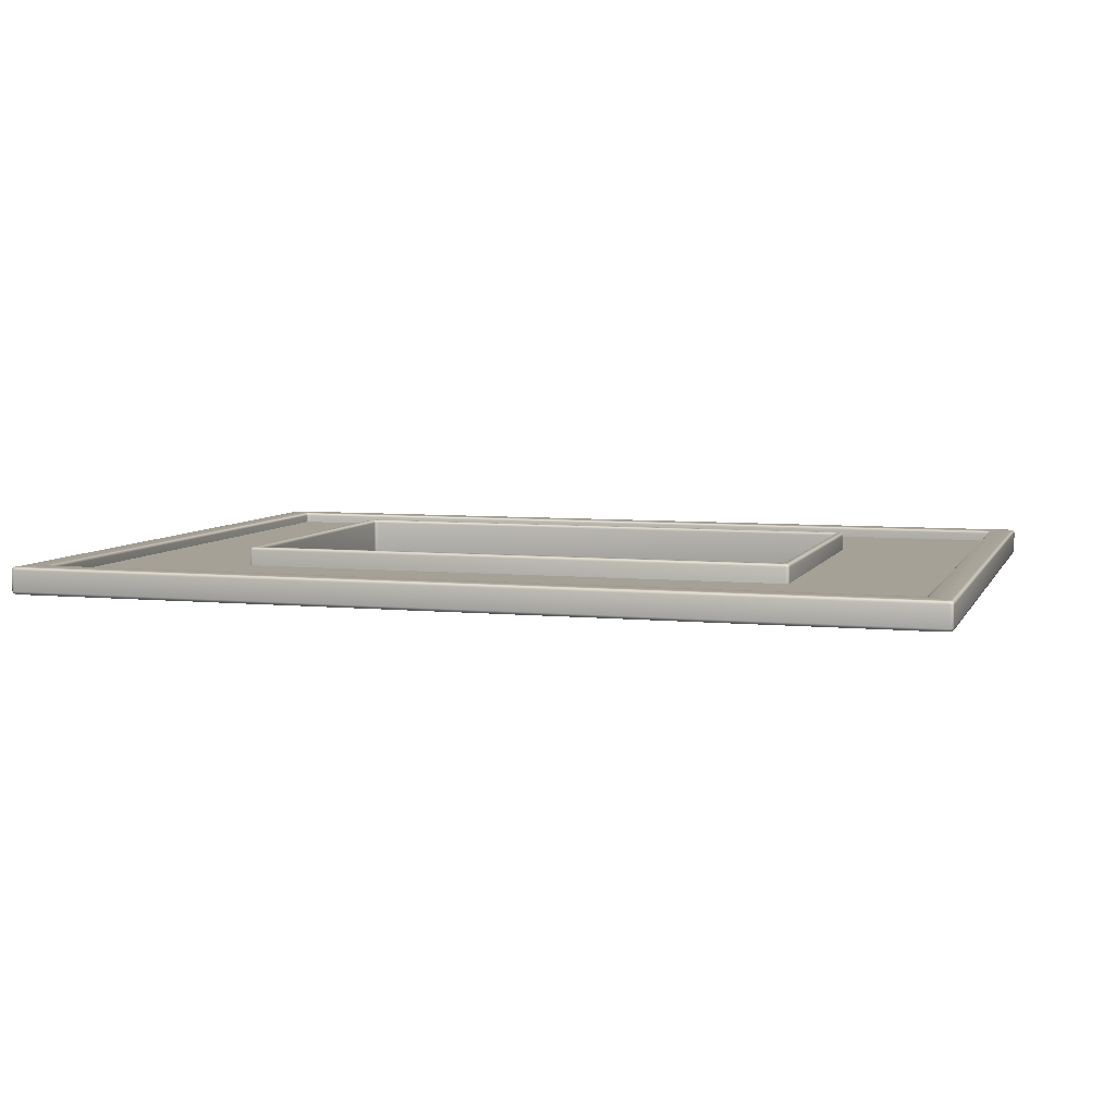
<metadata>
{"format":"obj","ext":"obj","renderer":"f3d","projection":"perspective","resolution":1024,"background":"white","views":[{"elev":6.1,"azim":16.7,"up":"+Y"}]}
</metadata>
<code>
o Table.003_Cube.005
v -34.13 -0.3201 25.39
v -34.28 -0.5787 25.65
v -34.65 -0.5787 25.28
v -34.39 -0.3201 25.13
v -34.18 -0.4617 25.41
v -34.27 -0.3201 25.37
v -34.3 -0.4686 25.38
v -34.4 -0.5787 25.52
v -34.23 -0.5588 25.5
v -34.35 -0.5555 25.44
v -34.5 -0.5588 25.23
v -34.52 -0.5787 25.4
v -34.44 -0.5555 25.35
v -34.37 -0.3201 25.27
v -34.41 -0.4617 25.18
v -34.38 -0.4686 25.31
v -34.13 1.339 25.39
v -34.39 1.339 25.13
v -34.65 1.598 25.28
v -34.28 1.598 25.65
v -34.27 1.339 25.37
v -34.18 1.481 25.41
v -34.3 1.488 25.38
v -34.41 1.481 25.18
v -34.37 1.339 25.27
v -34.38 1.488 25.31
v -34.52 1.598 25.4
v -34.5 1.578 25.23
v -34.44 1.575 25.35
v -34.23 1.578 25.5
v -34.4 1.598 25.52
v -34.35 1.575 25.44
v -34.13 -0.3201 -25.39
v -34.39 -0.3201 -25.13
v -34.65 -0.5787 -25.28
v -34.28 -0.5787 -25.65
v -34.27 -0.3201 -25.37
v -34.18 -0.4617 -25.41
v -34.3 -0.4686 -25.38
v -34.41 -0.4617 -25.18
v -34.37 -0.3201 -25.27
v -34.38 -0.4686 -25.31
v -34.52 -0.5787 -25.4
v -34.5 -0.5588 -25.23
v -34.44 -0.5555 -25.35
v -34.23 -0.5588 -25.5
v -34.4 -0.5787 -25.52
v -34.35 -0.5555 -25.44
v -34.65 1.598 -25.28
v -34.39 1.339 -25.13
v -34.13 1.339 -25.39
v -34.28 1.598 -25.65
v -34.5 1.578 -25.23
v -34.52 1.598 -25.4
v -34.44 1.575 -25.35
v -34.37 1.339 -25.27
v -34.41 1.481 -25.18
v -34.38 1.488 -25.31
v -34.18 1.481 -25.41
v -34.27 1.339 -25.37
v -34.3 1.488 -25.38
v -34.4 1.598 -25.52
v -34.23 1.578 -25.5
v -34.35 1.575 -25.44
v -22.34 -0.6379 13.6
v -22.6 -0.6379 13.34
v -22.34 -0.8966 12.98
v -21.98 -0.8966 13.34
v -22.48 -0.6379 13.58
v -22.23 -0.7782 13.58
v -22.43 -0.7852 13.54
v -22.58 -0.7782 13.23
v -22.58 -0.6379 13.48
v -22.54 -0.7852 13.43
v -22.22 -0.8966 13.1
v -22.48 -0.8773 13.09
v -22.42 -0.8739 13.29
v -22.09 -0.8773 13.48
v -22.1 -0.8966 13.22
v -22.29 -0.8739 13.42
v -22.34 2.231 12.98
v -22.6 1.972 13.34
v -22.34 1.972 13.6
v -21.98 2.231 13.34
v -22.48 2.212 13.09
v -22.22 2.231 13.1
v -22.42 2.208 13.29
v -22.58 1.972 13.48
v -22.58 2.113 13.23
v -22.54 2.12 13.43
v -22.23 2.113 13.58
v -22.48 1.972 13.58
v -22.43 2.12 13.54
v -22.1 2.231 13.22
v -22.09 2.212 13.48
v -22.29 2.208 13.42
v -22.34 -0.6379 -13.6
v -21.98 -0.8966 -13.34
v -22.34 -0.8966 -12.98
v -22.6 -0.6379 -13.34
v -22.23 -0.7782 -13.58
v -22.48 -0.6379 -13.58
v -22.43 -0.7852 -13.55
v -22.1 -0.8966 -13.22
v -22.09 -0.8773 -13.48
v -22.29 -0.8739 -13.42
v -22.48 -0.8773 -13.09
v -22.22 -0.8966 -13.1
v -22.42 -0.8739 -13.29
v -22.58 -0.6379 -13.48
v -22.58 -0.7782 -13.23
v -22.54 -0.7852 -13.43
v -22.34 1.972 -13.6
v -22.6 1.972 -13.34
v -22.34 2.231 -12.98
v -21.98 2.231 -13.34
v -22.48 1.972 -13.58
v -22.23 2.113 -13.58
v -22.43 2.12 -13.55
v -22.58 2.113 -13.23
v -22.58 1.972 -13.48
v -22.54 2.12 -13.43
v -22.22 2.231 -13.1
v -22.48 2.212 -13.09
v -22.42 2.208 -13.29
v -22.09 2.212 -13.48
v -22.1 2.231 -13.22
v -22.29 2.208 -13.42
v 34.13 -0.3201 25.39
v 34.39 -0.3201 25.13
v 34.65 -0.5787 25.28
v 34.28 -0.5787 25.65
v 34.27 -0.3201 25.37
v 34.18 -0.4617 25.41
v 34.3 -0.4686 25.38
v 34.41 -0.4617 25.18
v 34.37 -0.3201 25.27
v 34.38 -0.4686 25.31
v 34.52 -0.5787 25.4
v 34.5 -0.5588 25.23
v 34.44 -0.5555 25.35
v 34.23 -0.5588 25.5
v 34.4 -0.5787 25.52
v 34.35 -0.5555 25.44
v 34.13 1.339 25.39
v 34.28 1.598 25.65
v 34.65 1.598 25.28
v 34.39 1.339 25.13
v 34.18 1.481 25.41
v 34.27 1.339 25.37
v 34.3 1.488 25.38
v 34.4 1.598 25.52
v 34.23 1.578 25.5
v 34.35 1.575 25.44
v 34.5 1.578 25.23
v 34.52 1.598 25.4
v 34.44 1.575 25.35
v 34.37 1.339 25.27
v 34.41 1.481 25.18
v 34.38 1.488 25.31
v 34.13 -0.3201 -25.39
v 34.28 -0.5787 -25.65
v 34.65 -0.5787 -25.28
v 34.39 -0.3201 -25.13
v 34.18 -0.4617 -25.41
v 34.27 -0.3201 -25.37
v 34.3 -0.4686 -25.38
v 34.4 -0.5787 -25.52
v 34.23 -0.5588 -25.5
v 34.35 -0.5555 -25.44
v 34.5 -0.5588 -25.23
v 34.52 -0.5787 -25.4
v 34.44 -0.5555 -25.35
v 34.37 -0.3201 -25.27
v 34.41 -0.4617 -25.18
v 34.38 -0.4686 -25.31
v 34.65 1.598 -25.28
v 34.28 1.598 -25.65
v 34.13 1.339 -25.39
v 34.39 1.339 -25.13
v 34.52 1.598 -25.4
v 34.5 1.578 -25.23
v 34.44 1.575 -25.35
v 34.23 1.578 -25.5
v 34.4 1.598 -25.52
v 34.35 1.575 -25.44
v 34.27 1.339 -25.37
v 34.18 1.481 -25.41
v 34.3 1.488 -25.38
v 34.41 1.481 -25.18
v 34.37 1.339 -25.27
v 34.38 1.488 -25.31
v 22.34 -0.6379 13.6
v 21.98 -0.8966 13.34
v 22.34 -0.8966 12.98
v 22.6 -0.6379 13.34
v 22.23 -0.7782 13.58
v 22.48 -0.6379 13.58
v 22.43 -0.7852 13.54
v 22.1 -0.8966 13.22
v 22.09 -0.8773 13.48
v 22.29 -0.8739 13.42
v 22.48 -0.8773 13.09
v 22.22 -0.8966 13.1
v 22.42 -0.8739 13.29
v 22.58 -0.6379 13.48
v 22.58 -0.7782 13.23
v 22.54 -0.7852 13.43
v 22.34 2.231 12.98
v 21.98 2.231 13.34
v 22.34 1.972 13.6
v 22.6 1.972 13.34
v 22.22 2.231 13.1
v 22.48 2.212 13.09
v 22.42 2.208 13.29
v 22.09 2.212 13.48
v 22.1 2.231 13.22
v 22.29 2.208 13.42
v 22.48 1.972 13.58
v 22.23 2.113 13.58
v 22.43 2.12 13.54
v 22.58 2.113 13.23
v 22.58 1.972 13.48
v 22.54 2.12 13.43
v 22.34 -0.6379 -13.6
v 22.6 -0.6379 -13.34
v 22.34 -0.8966 -12.98
v 21.98 -0.8966 -13.34
v 22.48 -0.6379 -13.58
v 22.23 -0.7782 -13.58
v 22.43 -0.7852 -13.55
v 22.58 -0.7782 -13.23
v 22.58 -0.6379 -13.48
v 22.54 -0.7852 -13.43
v 22.22 -0.8966 -13.1
v 22.48 -0.8773 -13.09
v 22.42 -0.8739 -13.29
v 22.09 -0.8773 -13.48
v 22.1 -0.8966 -13.22
v 22.29 -0.8739 -13.42
v 22.34 1.972 -13.6
v 21.98 2.231 -13.34
v 22.34 2.231 -12.98
v 22.6 1.972 -13.34
v 22.23 2.113 -13.58
v 22.48 1.972 -13.58
v 22.43 2.12 -13.55
v 22.1 2.231 -13.22
v 22.09 2.212 -13.48
v 22.29 2.208 -13.42
v 22.48 2.212 -13.09
v 22.22 2.231 -13.1
v 22.42 2.208 -13.29
v 22.58 1.972 -13.48
v 22.58 2.113 -13.23
v 22.54 2.12 -13.43
v -36.27 -0.5787 26.91
v -35.91 -0.5787 27.27
v -36.27 -0.3201 27.53
v -36.53 -0.3201 27.27
v -36.15 -0.5787 27.03
v -36.41 -0.5594 27.02
v -36.35 -0.556 27.22
v -36.02 -0.5594 27.41
v -36.03 -0.5787 27.15
v -36.22 -0.556 27.36
v -36.41 -0.3201 27.51
v -36.16 -0.4604 27.51
v -36.36 -0.4674 27.48
v -36.51 -0.4604 27.16
v -36.51 -0.3201 27.42
v -36.47 -0.4673 27.36
v -36.27 1.598 26.91
v -36.53 1.339 27.27
v -36.27 1.339 27.53
v -35.91 1.598 27.27
v -36.41 1.579 27.02
v -36.15 1.598 27.03
v -36.35 1.575 27.22
v -36.51 1.339 27.42
v -36.51 1.48 27.16
v -36.47 1.487 27.36
v -36.16 1.48 27.51
v -36.41 1.339 27.51
v -36.36 1.487 27.48
v -36.03 1.598 27.15
v -36.02 1.579 27.41
v -36.22 1.575 27.36
v -36.27 -0.5787 -26.91
v -36.53 -0.3201 -27.27
v -36.27 -0.3201 -27.53
v -35.91 -0.5787 -27.27
v -36.41 -0.5595 -27.02
v -36.15 -0.5787 -27.03
v -36.35 -0.556 -27.22
v -36.51 -0.3201 -27.42
v -36.51 -0.4604 -27.16
v -36.47 -0.4674 -27.36
v -36.16 -0.4604 -27.51
v -36.41 -0.3201 -27.51
v -36.36 -0.4674 -27.48
v -36.03 -0.5787 -27.15
v -36.02 -0.5594 -27.41
v -36.22 -0.556 -27.36
v -36.27 1.339 -27.53
v -36.53 1.339 -27.27
v -36.27 1.598 -26.91
v -35.91 1.598 -27.27
v -36.41 1.339 -27.51
v -36.16 1.48 -27.51
v -36.36 1.487 -27.48
v -36.51 1.48 -27.16
v -36.51 1.339 -27.42
v -36.47 1.487 -27.36
v -36.15 1.598 -27.03
v -36.41 1.579 -27.02
v -36.35 1.575 -27.23
v -36.02 1.579 -27.41
v -36.03 1.598 -27.15
v -36.22 1.575 -27.36
v 36.27 -0.5787 26.91
v 36.53 -0.3201 27.27
v 36.27 -0.3201 27.53
v 35.91 -0.5787 27.27
v 36.41 -0.5595 27.02
v 36.15 -0.5787 27.03
v 36.35 -0.556 27.22
v 36.51 -0.3201 27.42
v 36.51 -0.4604 27.16
v 36.47 -0.4674 27.36
v 36.16 -0.4604 27.51
v 36.41 -0.3201 27.51
v 36.36 -0.4674 27.48
v 36.03 -0.5787 27.15
v 36.02 -0.5594 27.41
v 36.22 -0.556 27.36
v 36.27 1.598 26.91
v 35.91 1.598 27.27
v 36.27 1.339 27.53
v 36.53 1.339 27.27
v 36.15 1.598 27.03
v 36.41 1.579 27.02
v 36.35 1.575 27.22
v 36.02 1.579 27.41
v 36.03 1.598 27.15
v 36.22 1.575 27.36
v 36.41 1.339 27.51
v 36.16 1.48 27.51
v 36.36 1.487 27.48
v 36.51 1.48 27.16
v 36.51 1.339 27.42
v 36.47 1.487 27.36
v 36.27 -0.5787 -26.91
v 35.91 -0.5787 -27.27
v 36.27 -0.3201 -27.53
v 36.53 -0.3201 -27.27
v 36.15 -0.5787 -27.03
v 36.41 -0.5594 -27.02
v 36.35 -0.556 -27.23
v 36.02 -0.5594 -27.41
v 36.03 -0.5787 -27.15
v 36.22 -0.556 -27.36
v 36.41 -0.3201 -27.51
v 36.16 -0.4604 -27.51
v 36.36 -0.4674 -27.48
v 36.51 -0.4604 -27.16
v 36.51 -0.3201 -27.42
v 36.47 -0.4673 -27.36
v 36.27 1.339 -27.53
v 35.91 1.598 -27.27
v 36.27 1.598 -26.91
v 36.53 1.339 -27.27
v 36.16 1.48 -27.51
v 36.41 1.339 -27.51
v 36.36 1.487 -27.48
v 36.03 1.598 -27.15
v 36.02 1.579 -27.41
v 36.22 1.575 -27.36
v 36.41 1.579 -27.02
v 36.15 1.598 -27.03
v 36.35 1.575 -27.22
v 36.51 1.339 -27.42
v 36.51 1.48 -27.16
v 36.47 1.487 -27.36
v -21.74 -0.6379 13
v -21.89 -0.8966 13.26
v -22.26 -0.8966 12.89
v -22 -0.6379 12.74
v -21.79 -0.7796 13.02
v -21.88 -0.6379 12.98
v -21.92 -0.7865 13
v -22.01 -0.8966 13.14
v -21.85 -0.8767 13.12
v -21.96 -0.8734 13.05
v -22.12 -0.8767 12.85
v -22.14 -0.8966 13.01
v -22.05 -0.8734 12.96
v -21.98 -0.6379 12.88
v -22.02 -0.7796 12.79
v -22 -0.7865 12.92
v -22.26 2.231 12.89
v -21.89 2.231 13.26
v -21.74 1.972 13
v -22 1.972 12.74
v -22.14 2.231 13.01
v -22.12 2.211 12.85
v -22.05 2.208 12.96
v -21.85 2.211 13.12
v -22.01 2.231 13.14
v -21.96 2.208 13.05
v -21.88 1.972 12.98
v -21.79 2.114 13.02
v -21.92 2.121 13
v -22.02 2.114 12.79
v -21.98 1.972 12.88
v -22 2.121 12.92
v -21.74 -0.6379 -13
v -22 -0.6379 -12.74
v -22.26 -0.8966 -12.89
v -21.89 -0.8966 -13.26
v -21.88 -0.6379 -12.98
v -21.79 -0.7796 -13.02
v -21.92 -0.7865 -13
v -22.02 -0.7796 -12.79
v -21.98 -0.6379 -12.88
v -22 -0.7865 -12.92
v -22.14 -0.8966 -13.01
v -22.12 -0.8767 -12.85
v -22.05 -0.8734 -12.96
v -21.85 -0.8767 -13.12
v -22.01 -0.8966 -13.14
v -21.96 -0.8734 -13.05
v -21.74 1.972 -13
v -21.89 2.231 -13.26
v -22.26 2.231 -12.89
v -22 1.972 -12.74
v -21.79 2.114 -13.02
v -21.88 1.972 -12.98
v -21.92 2.121 -13
v -22.01 2.231 -13.14
v -21.85 2.211 -13.12
v -21.96 2.208 -13.05
v -22.12 2.211 -12.85
v -22.14 2.231 -13.01
v -22.05 2.208 -12.96
v -21.98 1.972 -12.88
v -22.02 2.114 -12.79
v -22 2.121 -12.92
v 21.74 -0.6379 13
v 22 -0.6379 12.74
v 22.26 -0.8966 12.89
v 21.89 -0.8966 13.26
v 21.88 -0.6379 12.98
v 21.79 -0.7796 13.02
v 21.92 -0.7865 13
v 22.02 -0.7796 12.79
v 21.98 -0.6379 12.88
v 22 -0.7865 12.92
v 22.14 -0.8966 13.01
v 22.12 -0.8767 12.85
v 22.05 -0.8734 12.96
v 21.85 -0.8767 13.12
v 22.01 -0.8966 13.14
v 21.96 -0.8734 13.05
v 22.26 2.231 12.89
v 22 1.972 12.74
v 21.74 1.972 13
v 21.89 2.231 13.26
v 22.12 2.211 12.85
v 22.14 2.231 13.01
v 22.05 2.208 12.96
v 21.98 1.972 12.88
v 22.02 2.114 12.79
v 22 2.121 12.92
v 21.79 2.114 13.02
v 21.88 1.972 12.98
v 21.92 2.121 13
v 22.01 2.231 13.14
v 21.85 2.211 13.12
v 21.96 2.208 13.05
v 21.74 -0.6379 -13
v 21.89 -0.8966 -13.26
v 22.26 -0.8966 -12.89
v 22 -0.6379 -12.74
v 21.79 -0.7796 -13.02
v 21.88 -0.6379 -12.98
v 21.92 -0.7865 -13
v 22.01 -0.8966 -13.14
v 21.85 -0.8767 -13.12
v 21.96 -0.8734 -13.05
v 22.12 -0.8767 -12.85
v 22.14 -0.8966 -13.01
v 22.05 -0.8734 -12.96
v 21.98 -0.6379 -12.88
v 22.02 -0.7796 -12.79
v 22 -0.7865 -12.92
v 21.74 1.972 -13
v 22 1.972 -12.74
v 22.26 2.231 -12.89
v 21.89 2.231 -13.26
v 21.88 1.972 -12.98
v 21.79 2.114 -13.02
v 21.92 2.121 -13
v 22.02 2.114 -12.79
v 21.98 1.972 -12.88
v 22 2.121 -12.92
v 22.14 2.231 -13.01
v 22.12 2.211 -12.85
v 22.05 2.208 -12.96
v 21.85 2.211 -13.12
v 22.01 2.231 -13.14
v 21.96 2.208 -13.05
v -34.39 -0.48 25.39
v -34.39 0.7123 25.39
v -34.39 -0.48 -25.39
v -34.39 0.7123 -25.39
v -22.6 -0.48 13.6
v -22.46 0.7123 13.46
v -22.6 -0.48 -13.6
v -22.46 0.7123 -13.46
v 34.39 -0.48 25.39
v 34.39 0.7123 25.39
v 34.39 -0.48 -25.39
v 34.39 0.7123 -25.39
v 22.6 -0.48 13.6
v 22.46 0.7123 13.46
v 22.6 -0.48 -13.6
v 22.46 0.7123 -13.46
f 513 515 519 517
f 518 520 516 514
f 521 525 527 523
f 526 522 524 528
f 514 522 526 518
f 517 525 521 513
f 515 523 527 519
f 520 528 524 516
f 2 132 324 258
f 67 99 419 387
f 340 322 356 372
f 33 161 179 51
f 131 163 353 321
f 227 195 451 483
f 291 305 369 355
f 146 20 276 338
f 194 68 386 452
f 19 49 307 273
f 18 4 34 50
f 385 403 467 449
f 275 259 323 339
f 98 228 482 420
f 35 3 257 289
f 162 36 292 354
f 177 147 337 371
f 244 212 196 226
f 114 100 66 82
f 52 178 370 308
f 417 481 497 433
f 436 404 388 418
f 498 484 450 466
f 148 180 164 130
f 274 306 290 260
f 242 116 434 500
f 115 81 401 435
f 65 193 211 83
f 97 113 241 225
f 84 210 468 402
f 209 243 499 465
f 1 5 7 6
f 5 9 10 7
f 2 8 10 9
f 8 12 13 10
f 3 11 13 12
f 11 15 16 13
f 4 14 16 15
f 14 6 7 16
f 7 10 13 16
f 17 21 23 22
f 21 25 26 23
f 18 24 26 25
f 24 28 29 26
f 19 27 29 28
f 27 31 32 29
f 20 30 32 31
f 30 22 23 32
f 23 26 29 32
f 33 37 39 38
f 37 41 42 39
f 34 40 42 41
f 40 44 45 42
f 35 43 45 44
f 43 47 48 45
f 36 46 48 47
f 46 38 39 48
f 39 42 45 48
f 49 53 55 54
f 53 57 58 55
f 50 56 58 57
f 56 60 61 58
f 51 59 61 60
f 59 63 64 61
f 52 62 64 63
f 62 54 55 64
f 55 58 61 64
f 65 69 71 70
f 69 73 74 71
f 66 72 74 73
f 72 76 77 74
f 67 75 77 76
f 75 79 80 77
f 68 78 80 79
f 78 70 71 80
f 71 74 77 80
f 81 85 87 86
f 85 89 90 87
f 82 88 90 89
f 88 92 93 90
f 83 91 93 92
f 91 95 96 93
f 84 94 96 95
f 94 86 87 96
f 87 90 93 96
f 97 101 103 102
f 101 105 106 103
f 98 104 106 105
f 104 108 109 106
f 99 107 109 108
f 107 111 112 109
f 100 110 112 111
f 110 102 103 112
f 103 106 109 112
f 113 117 119 118
f 117 121 122 119
f 114 120 122 121
f 120 124 125 122
f 115 123 125 124
f 123 127 128 125
f 116 126 128 127
f 126 118 119 128
f 119 122 125 128
f 129 133 135 134
f 133 137 138 135
f 130 136 138 137
f 136 140 141 138
f 131 139 141 140
f 139 143 144 141
f 132 142 144 143
f 142 134 135 144
f 135 138 141 144
f 145 149 151 150
f 149 153 154 151
f 146 152 154 153
f 152 156 157 154
f 147 155 157 156
f 155 159 160 157
f 148 158 160 159
f 158 150 151 160
f 151 154 157 160
f 161 165 167 166
f 165 169 170 167
f 162 168 170 169
f 168 172 173 170
f 163 171 173 172
f 171 175 176 173
f 164 174 176 175
f 174 166 167 176
f 167 170 173 176
f 177 181 183 182
f 181 185 186 183
f 178 184 186 185
f 184 188 189 186
f 179 187 189 188
f 187 191 192 189
f 180 190 192 191
f 190 182 183 192
f 183 186 189 192
f 193 197 199 198
f 197 201 202 199
f 194 200 202 201
f 200 204 205 202
f 195 203 205 204
f 203 207 208 205
f 196 206 208 207
f 206 198 199 208
f 199 202 205 208
f 209 213 215 214
f 213 217 218 215
f 210 216 218 217
f 216 220 221 218
f 211 219 221 220
f 219 223 224 221
f 212 222 224 223
f 222 214 215 224
f 215 218 221 224
f 225 229 231 230
f 229 233 234 231
f 226 232 234 233
f 232 236 237 234
f 227 235 237 236
f 235 239 240 237
f 228 238 240 239
f 238 230 231 240
f 231 234 237 240
f 241 245 247 246
f 245 249 250 247
f 242 248 250 249
f 248 252 253 250
f 243 251 253 252
f 251 255 256 253
f 244 254 256 255
f 254 246 247 256
f 247 250 253 256
f 257 261 263 262
f 261 265 266 263
f 258 264 266 265
f 264 268 269 266
f 259 267 269 268
f 267 271 272 269
f 260 270 272 271
f 270 262 263 272
f 263 266 269 272
f 273 277 279 278
f 277 281 282 279
f 274 280 282 281
f 280 284 285 282
f 275 283 285 284
f 283 287 288 285
f 276 286 288 287
f 286 278 279 288
f 279 282 285 288
f 289 293 295 294
f 293 297 298 295
f 290 296 298 297
f 296 300 301 298
f 291 299 301 300
f 299 303 304 301
f 292 302 304 303
f 302 294 295 304
f 295 298 301 304
f 305 309 311 310
f 309 313 314 311
f 306 312 314 313
f 312 316 317 314
f 307 315 317 316
f 315 319 320 317
f 308 318 320 319
f 318 310 311 320
f 311 314 317 320
f 321 325 327 326
f 325 329 330 327
f 322 328 330 329
f 328 332 333 330
f 323 331 333 332
f 331 335 336 333
f 324 334 336 335
f 334 326 327 336
f 327 330 333 336
f 337 341 343 342
f 341 345 346 343
f 338 344 346 345
f 344 348 349 346
f 339 347 349 348
f 347 351 352 349
f 340 350 352 351
f 350 342 343 352
f 343 346 349 352
f 353 357 359 358
f 357 361 362 359
f 354 360 362 361
f 360 364 365 362
f 355 363 365 364
f 363 367 368 365
f 356 366 368 367
f 366 358 359 368
f 359 362 365 368
f 369 373 375 374
f 373 377 378 375
f 370 376 378 377
f 376 380 381 378
f 371 379 381 380
f 379 383 384 381
f 372 382 384 383
f 382 374 375 384
f 375 378 381 384
f 385 389 391 390
f 389 393 394 391
f 386 392 394 393
f 392 396 397 394
f 387 395 397 396
f 395 399 400 397
f 388 398 400 399
f 398 390 391 400
f 391 394 397 400
f 401 405 407 406
f 405 409 410 407
f 402 408 410 409
f 408 412 413 410
f 403 411 413 412
f 411 415 416 413
f 404 414 416 415
f 414 406 407 416
f 407 410 413 416
f 417 421 423 422
f 421 425 426 423
f 418 424 426 425
f 424 428 429 426
f 419 427 429 428
f 427 431 432 429
f 420 430 432 431
f 430 422 423 432
f 423 426 429 432
f 433 437 439 438
f 437 441 442 439
f 434 440 442 441
f 440 444 445 442
f 435 443 445 444
f 443 447 448 445
f 436 446 448 447
f 446 438 439 448
f 439 442 445 448
f 449 453 455 454
f 453 457 458 455
f 450 456 458 457
f 456 460 461 458
f 451 459 461 460
f 459 463 464 461
f 452 462 464 463
f 462 454 455 464
f 455 458 461 464
f 465 469 471 470
f 469 473 474 471
f 466 472 474 473
f 472 476 477 474
f 467 475 477 476
f 475 479 480 477
f 468 478 480 479
f 478 470 471 480
f 471 474 477 480
f 481 485 487 486
f 485 489 490 487
f 482 488 490 489
f 488 492 493 490
f 483 491 493 492
f 491 495 496 493
f 484 494 496 495
f 494 486 487 496
f 487 490 493 496
f 497 501 503 502
f 501 505 506 503
f 498 504 506 505
f 504 508 509 506
f 499 507 509 508
f 507 511 512 509
f 500 510 512 511
f 510 502 503 512
f 503 506 509 512
f 4 18 25 14
f 14 25 21 6
f 6 21 17 1
f 18 50 57 24
f 24 57 53 28
f 28 53 49 19
f 50 34 41 56
f 56 41 37 60
f 60 37 33 51
f 34 4 15 40
f 40 15 11 44
f 44 11 3 35
f 356 322 329 366
f 366 329 325 358
f 358 325 321 353
f 113 97 102 117
f 117 102 110 121
f 121 110 100 114
f 372 356 367 382
f 382 367 363 374
f 374 363 355 369
f 114 82 89 120
f 120 89 85 124
f 124 85 81 115
f 82 66 73 88
f 88 73 69 92
f 92 69 65 83
f 66 100 111 72
f 72 111 107 76
f 76 107 99 67
f 340 372 383 350
f 350 383 379 342
f 342 379 371 337
f 322 340 351 328
f 328 351 347 332
f 332 347 339 323
f 129 145 150 133
f 133 150 158 137
f 137 158 148 130
f 147 177 182 155
f 155 182 190 159
f 159 190 180 148
f 179 161 166 187
f 187 166 174 191
f 191 174 164 180
f 163 131 140 171
f 171 140 136 175
f 175 136 130 164
f 289 257 262 293
f 293 262 270 297
f 297 270 260 290
f 244 226 233 254
f 254 233 229 246
f 246 229 225 241
f 305 291 300 309
f 309 300 296 313
f 313 296 290 306
f 243 209 214 251
f 251 214 222 255
f 255 222 212 244
f 211 193 198 219
f 219 198 206 223
f 223 206 196 212
f 195 227 236 203
f 203 236 232 207
f 207 232 226 196
f 273 307 316 277
f 277 316 312 281
f 281 312 306 274
f 259 275 284 267
f 267 284 280 271
f 271 280 274 260
f 83 211 220 91
f 91 220 216 95
f 95 216 210 84
f 68 194 201 78
f 78 201 197 70
f 70 197 193 65
f 20 146 153 30
f 30 153 149 22
f 22 149 145 17
f 1 129 134 5
f 5 134 142 9
f 9 142 132 2
f 97 225 230 101
f 101 230 238 105
f 105 238 228 98
f 36 162 169 46
f 46 169 165 38
f 38 165 161 33
f 116 242 249 126
f 126 249 245 118
f 118 245 241 113
f 51 179 188 59
f 59 188 184 63
f 63 184 178 52
f 275 339 348 283
f 283 348 344 287
f 287 344 338 276
f 258 324 335 264
f 264 335 331 268
f 268 331 323 259
f 291 355 364 299
f 299 364 360 303
f 303 360 354 292
f 308 370 377 318
f 318 377 373 310
f 310 373 369 305
f 131 321 326 139
f 139 326 334 143
f 143 334 324 132
f 257 3 12 261
f 261 12 8 265
f 265 8 2 258
f 292 36 47 302
f 302 47 43 294
f 294 43 35 289
f 52 308 319 62
f 62 319 315 54
f 54 315 307 49
f 276 20 31 286
f 286 31 27 278
f 278 27 19 273
f 337 147 156 341
f 341 156 152 345
f 345 152 146 338
f 162 354 361 168
f 168 361 357 172
f 172 357 353 163
f 370 178 185 376
f 376 185 181 380
f 380 181 177 371
f 436 418 425 446
f 446 425 421 438
f 438 421 417 433
f 435 401 406 443
f 443 406 414 447
f 447 414 404 436
f 403 385 390 411
f 411 390 398 415
f 415 398 388 404
f 387 419 428 395
f 395 428 424 399
f 399 424 418 388
f 497 481 486 501
f 501 486 494 505
f 505 494 484 498
f 498 466 473 504
f 504 473 469 508
f 508 469 465 499
f 466 450 457 472
f 472 457 453 476
f 476 453 449 467
f 450 484 495 456
f 456 495 491 460
f 460 491 483 451
f 402 468 479 408
f 408 479 475 412
f 412 475 467 403
f 385 449 454 389
f 389 454 462 393
f 393 462 452 386
f 420 482 489 430
f 430 489 485 422
f 422 485 481 417
f 433 497 502 437
f 437 502 510 441
f 441 510 500 434
f 115 435 444 123
f 123 444 440 127
f 127 440 434 116
f 499 243 252 507
f 507 252 248 511
f 511 248 242 500
f 468 210 217 478
f 478 217 213 470
f 470 213 209 465
f 227 483 492 235
f 235 492 488 239
f 239 488 482 228
f 419 99 108 427
f 427 108 104 431
f 431 104 98 420
f 401 81 86 405
f 405 86 94 409
f 409 94 84 402
f 386 68 79 392
f 392 79 75 396
f 396 75 67 387
f 451 195 204 459
f 459 204 200 463
f 463 200 194 452
f 17 145 129 1

</code>
